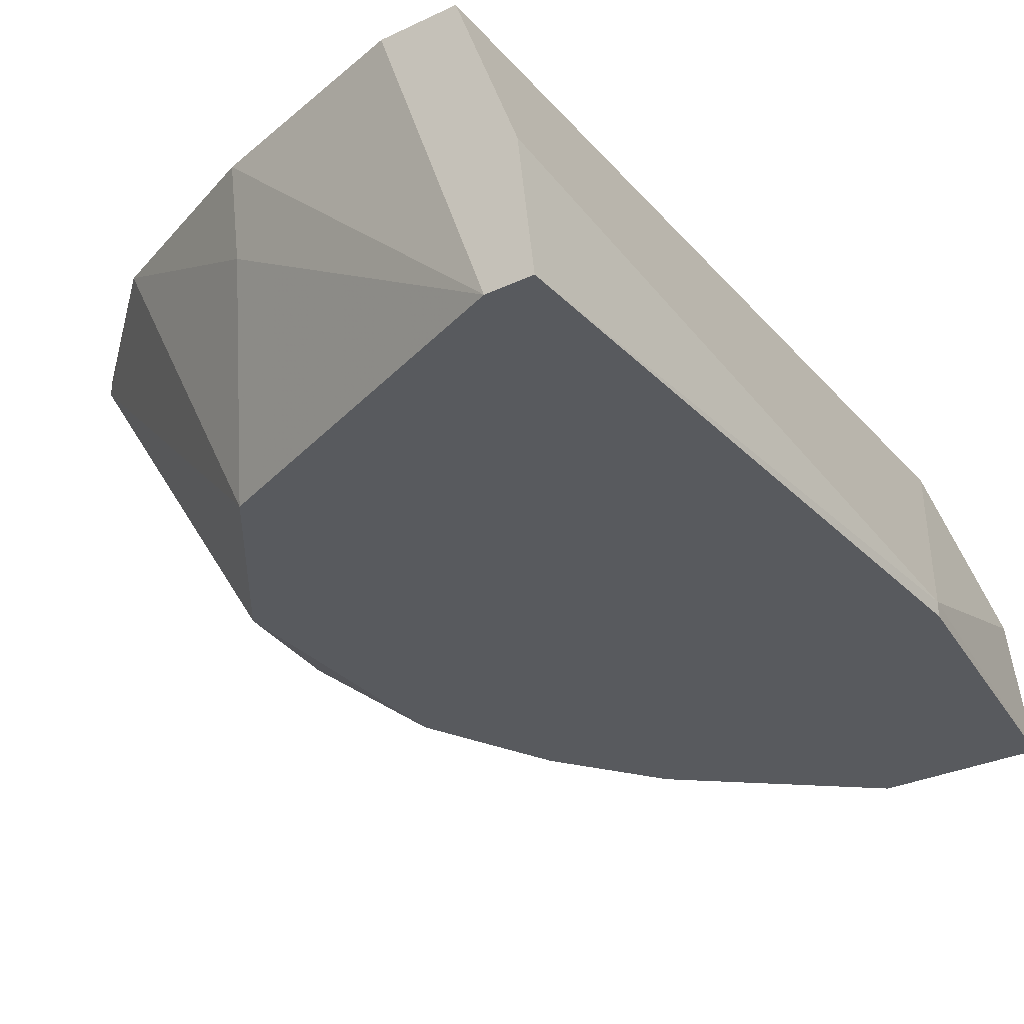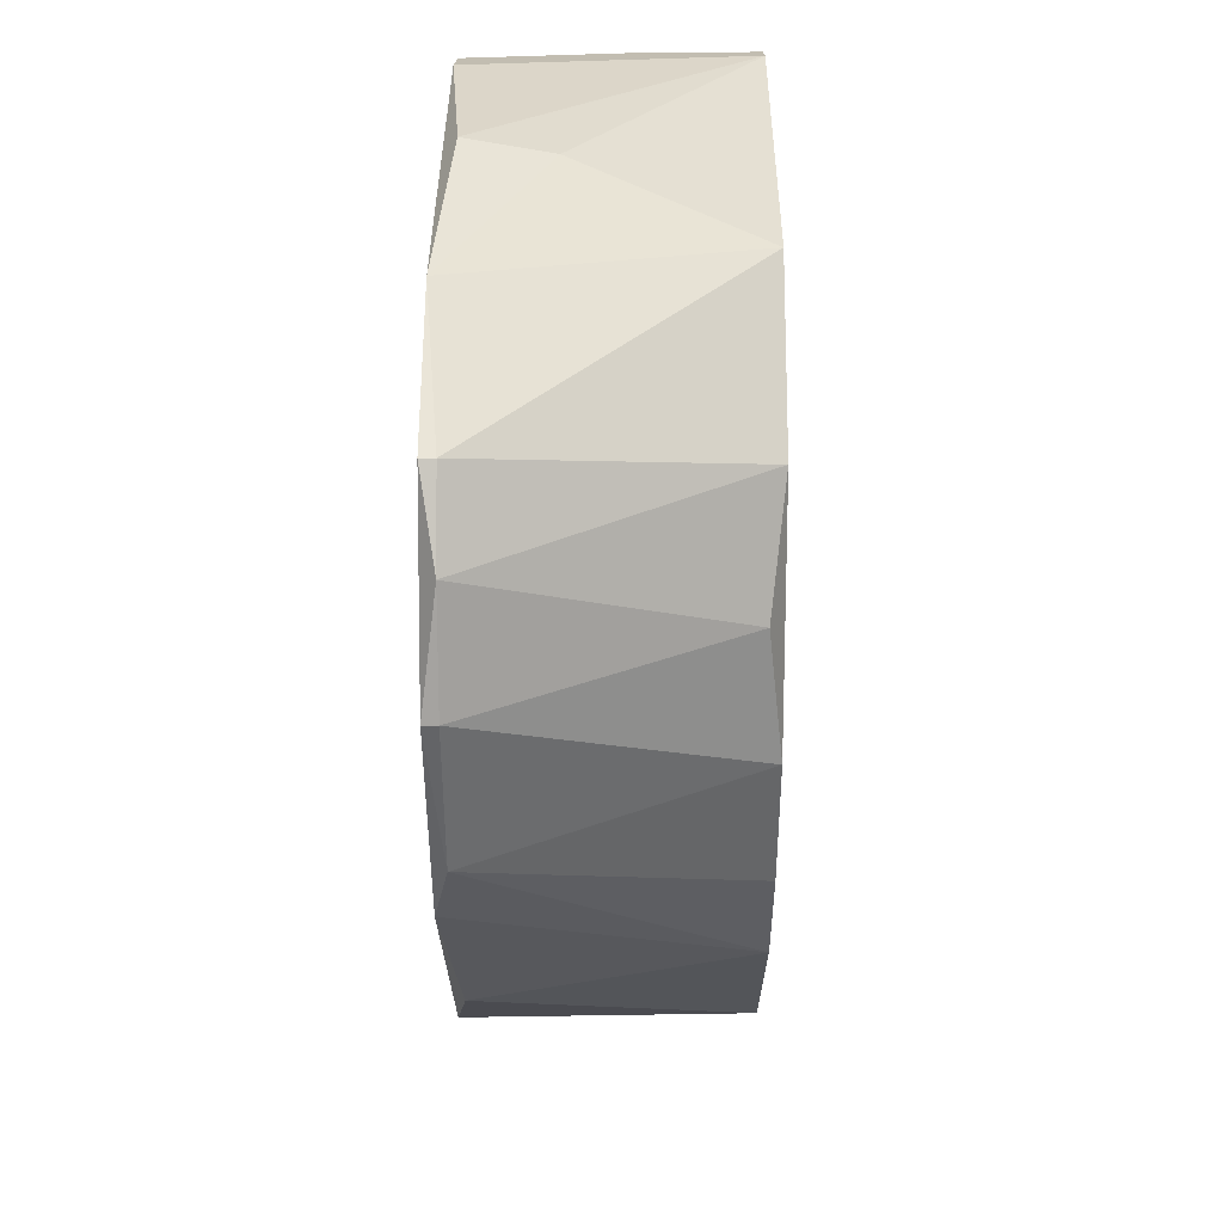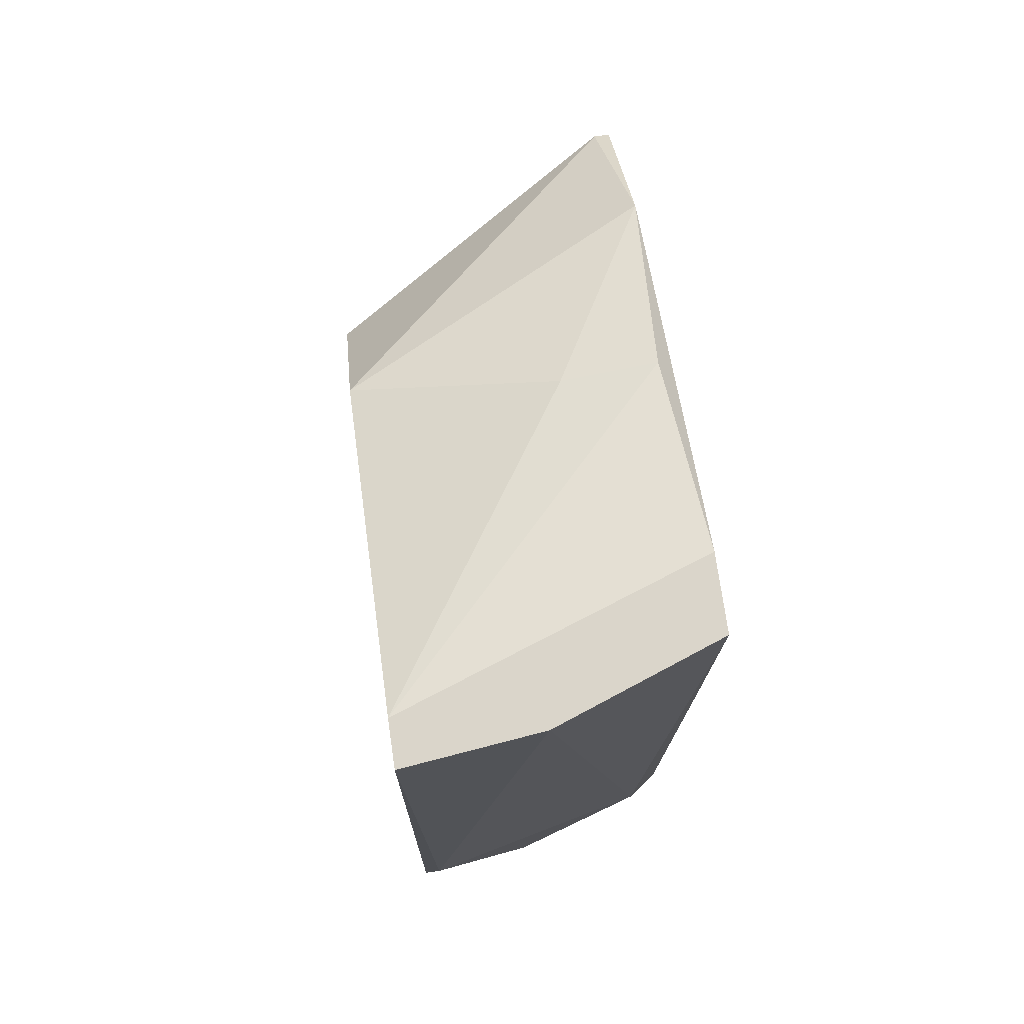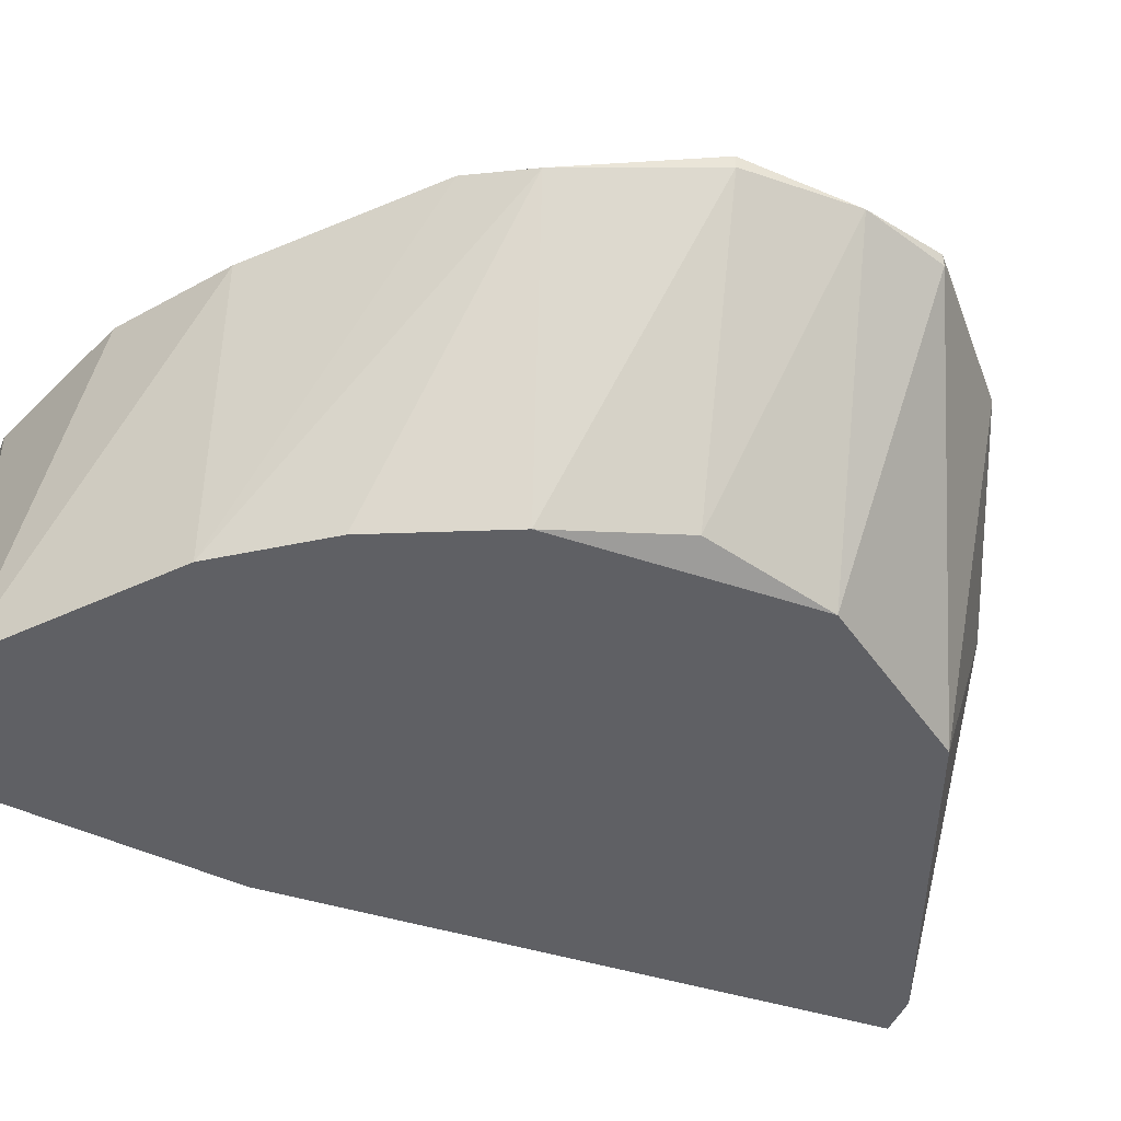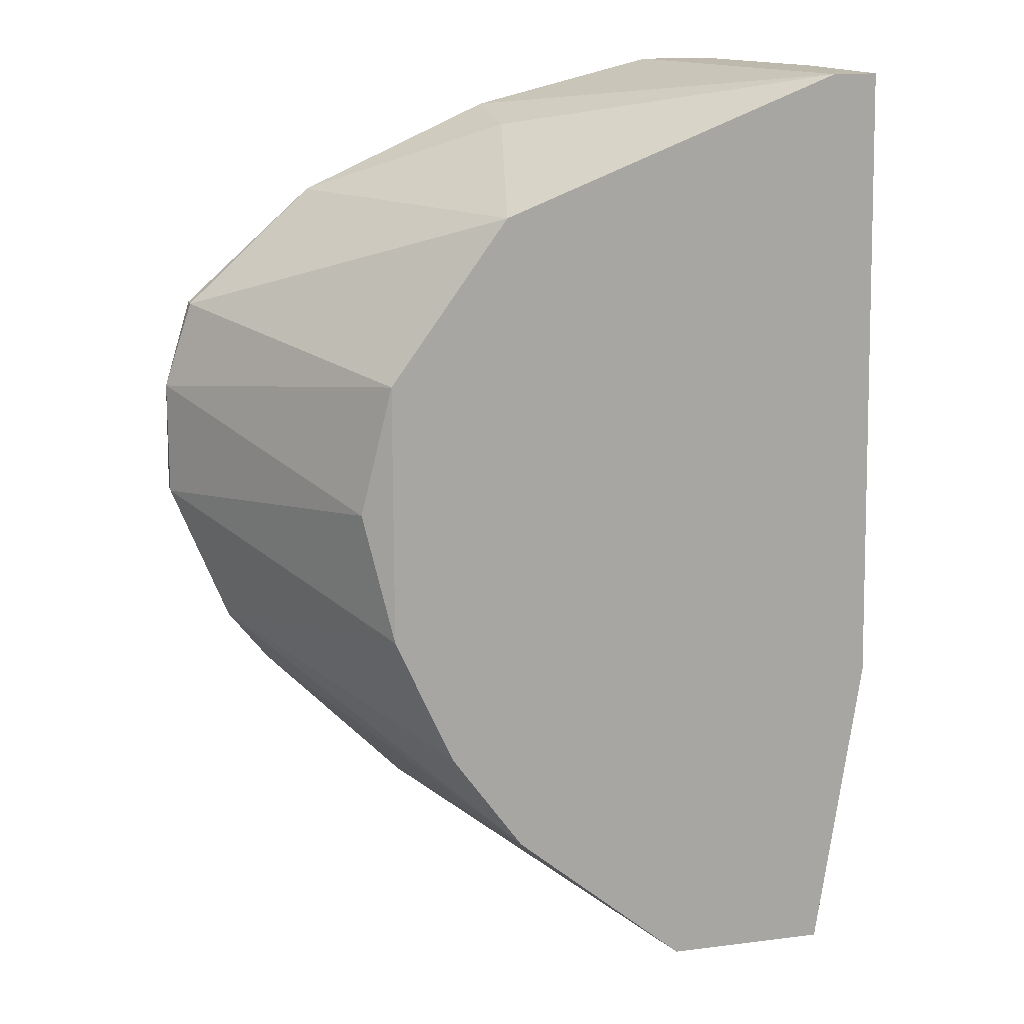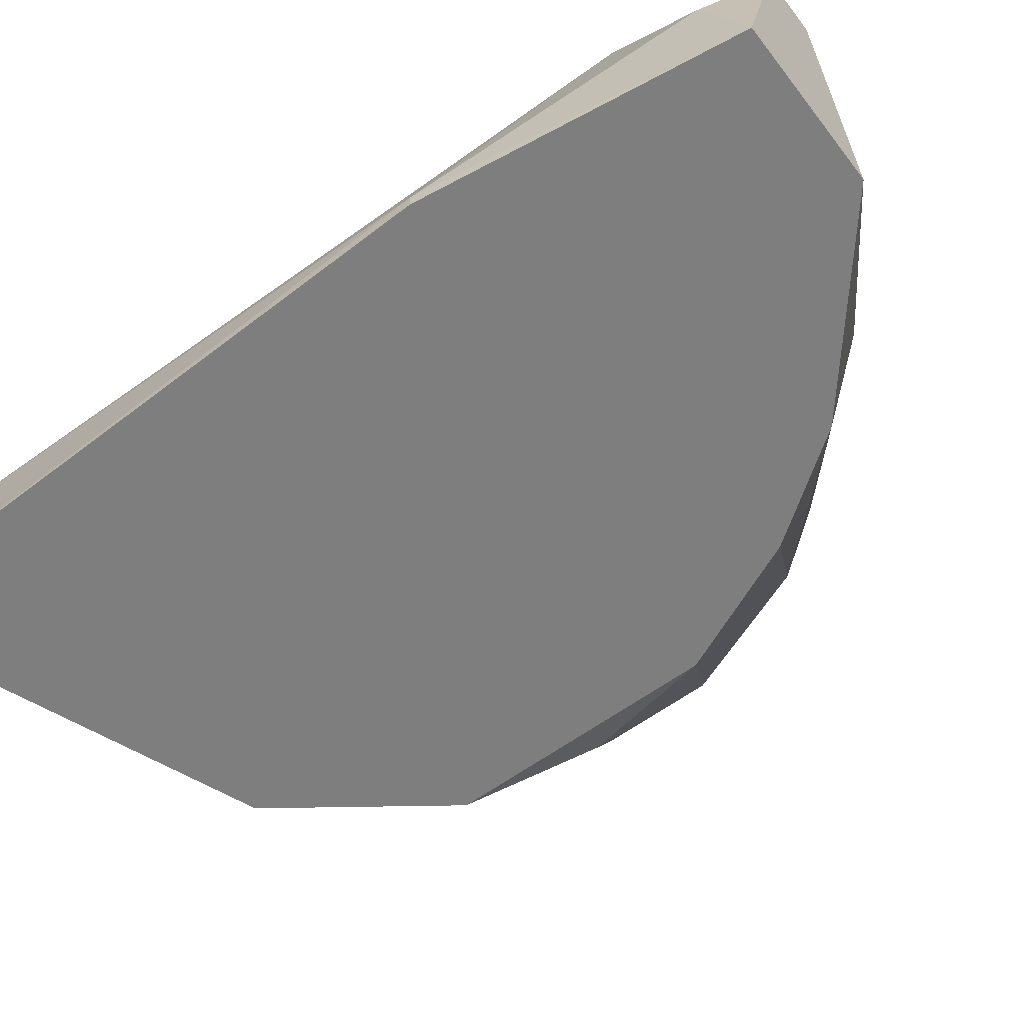
<metadata>
{"format":"obj","ext":"obj","renderer":"f3d","projection":"perspective","resolution":1024,"background":"white","views":[{"elev":-30.8,"azim":34.1,"up":"+Y"},{"elev":16.9,"azim":-89.8,"up":"+Z"},{"elev":74.2,"azim":81.8,"up":"+Z"},{"elev":-44.8,"azim":-111.6,"up":"+Y"},{"elev":15.2,"azim":-15.0,"up":"+Z"},{"elev":-59.5,"azim":127.1,"up":"+Y"}]}
</metadata>
<code>
v 0.01846 0.02214 0.04193
v 0.01608 0.03402 0.003922
v -0.001135 0.02273 0.0247
v 0.02083 0.02273 0.0164
v 0.02083 0.02214 0.0164
v 0.02024 0.02214 0.04193
v 0.01727 0.03402 0.04193
v 0.007171 0.03402 0.006299
v -0.006481 0.03402 0.03183
v 0.01252 0.02214 0.003922
v -0.005292 0.03342 0.01758
v 0.004805 0.02214 0.03658
v 0.006583 0.03342 0.04014
v 0.01905 0.02214 0.003922
v 0.002431 0.02214 0.01402
v 0.01786 0.03223 0.009863
v -0.007669 0.03402 0.02351
v 0.01965 0.02749 0.04193
v 5.1e-05 0.02214 0.03005
v 0.002431 0.03342 0.009268
v -0.001135 0.03402 0.03658
v 0.0054 0.02214 0.009863
v -0.007669 0.03342 0.02827
v 5.1e-05 0.02214 0.01937
v 0.01905 0.02689 0.005704
v 0.0143 0.03402 0.04193
v 0.006583 0.02986 0.03955
v 0.01371 0.03402 0.003922
v -0.003512 0.03402 0.0152
v -0.006481 0.03342 0.03183
v -0.007669 0.03342 0.02351
f 10 8 28
f 1 13 27
f 12 1 27
f 13 21 27
f 21 12 27
f 2 16 25
f 1 7 26
f 21 13 26
f 7 21 26
f 16 4 25
f 8 2 28
f 13 1 26
f 2 10 28
f 23 19 30
f 11 17 29
f 8 20 29
f 22 11 29
f 20 22 29
f 19 12 30
f 21 9 30
f 12 21 30
f 9 23 30
f 14 2 25
f 17 11 31
f 3 23 31
f 23 17 31
f 11 24 31
f 17 8 29
f 4 14 25
f 6 7 1
f 19 3 24
f 24 3 31
f 5 4 6
f 7 8 9
f 5 6 10
f 8 7 2
f 10 6 12
f 4 5 14
f 5 10 14
f 10 2 14
f 15 19 24
f 2 7 16
f 9 8 17
f 6 4 18
f 10 12 15
f 4 16 18
f 11 15 24
f 7 6 18
f 3 19 23
f 9 17 23
f 20 10 22
f 12 6 1
f 15 11 22
f 7 9 21
f 8 10 20
f 15 12 19
f 16 7 18
f 10 15 22

</code>
